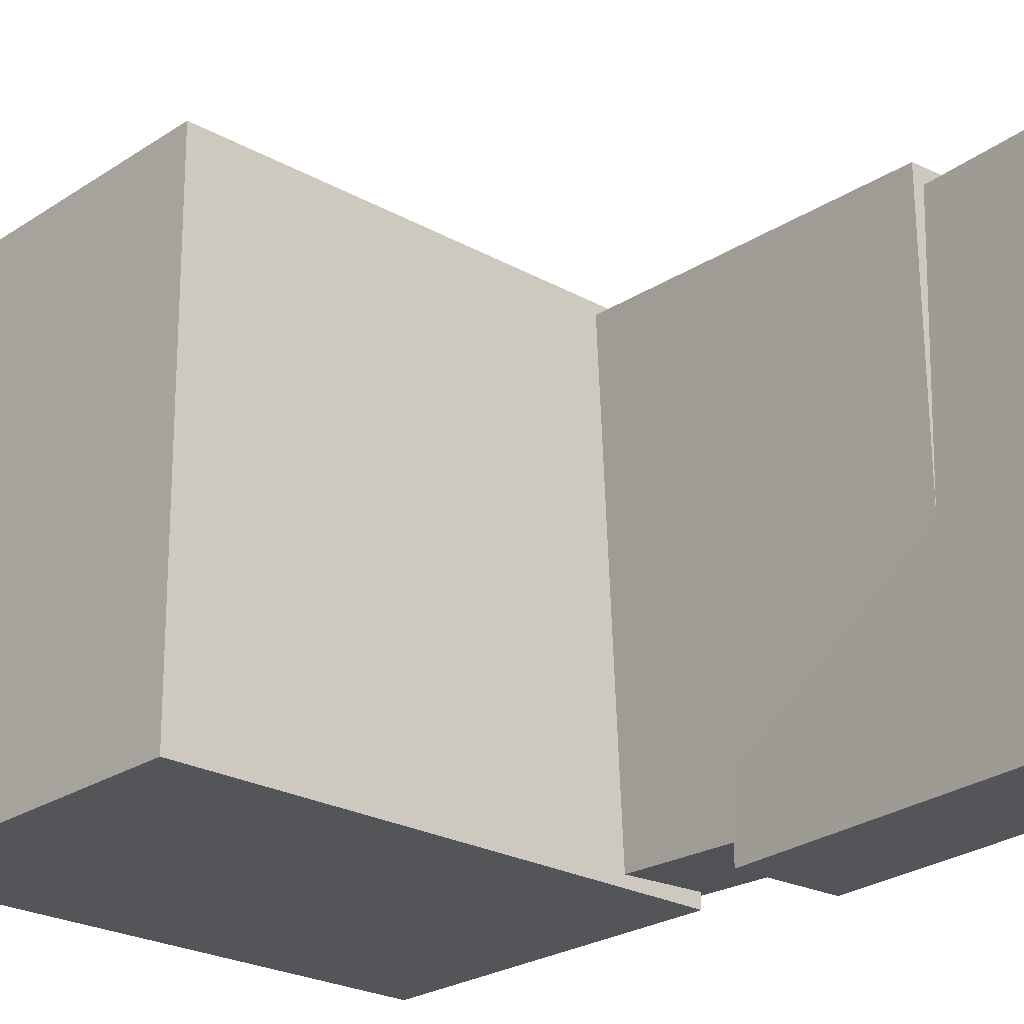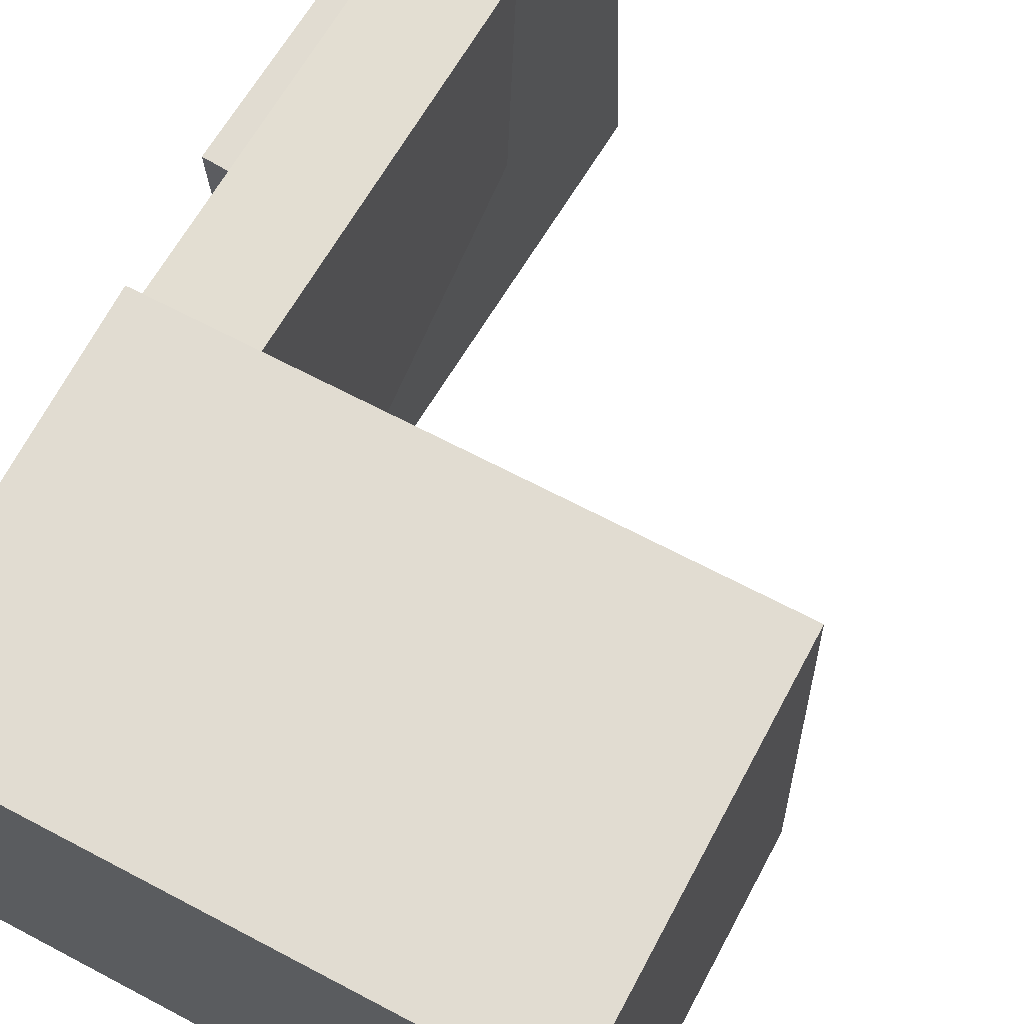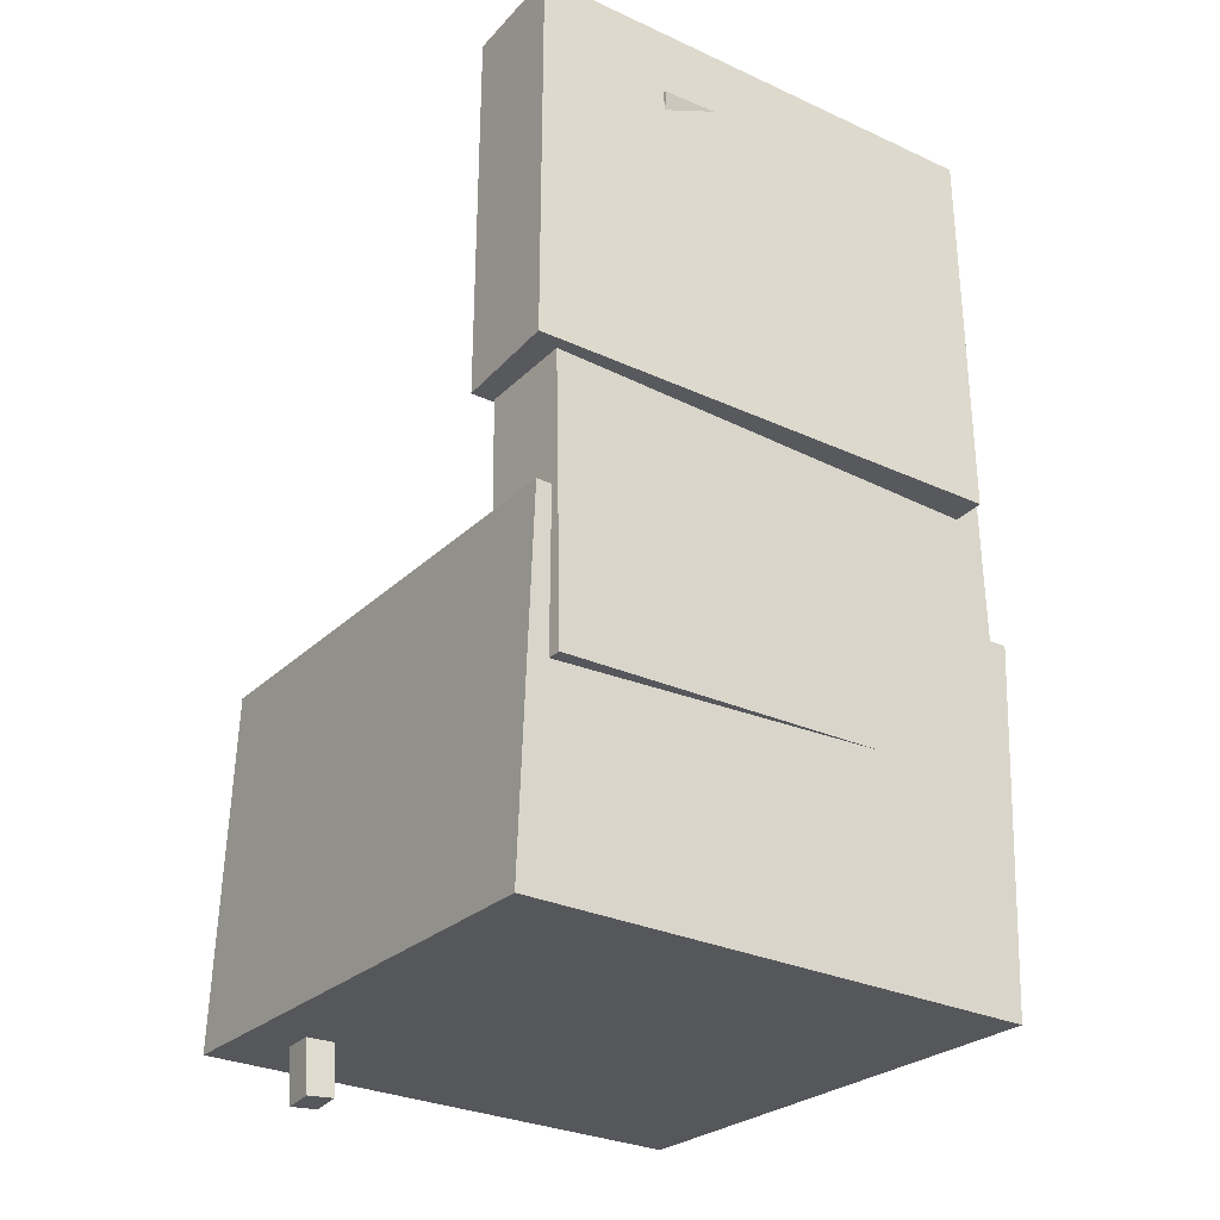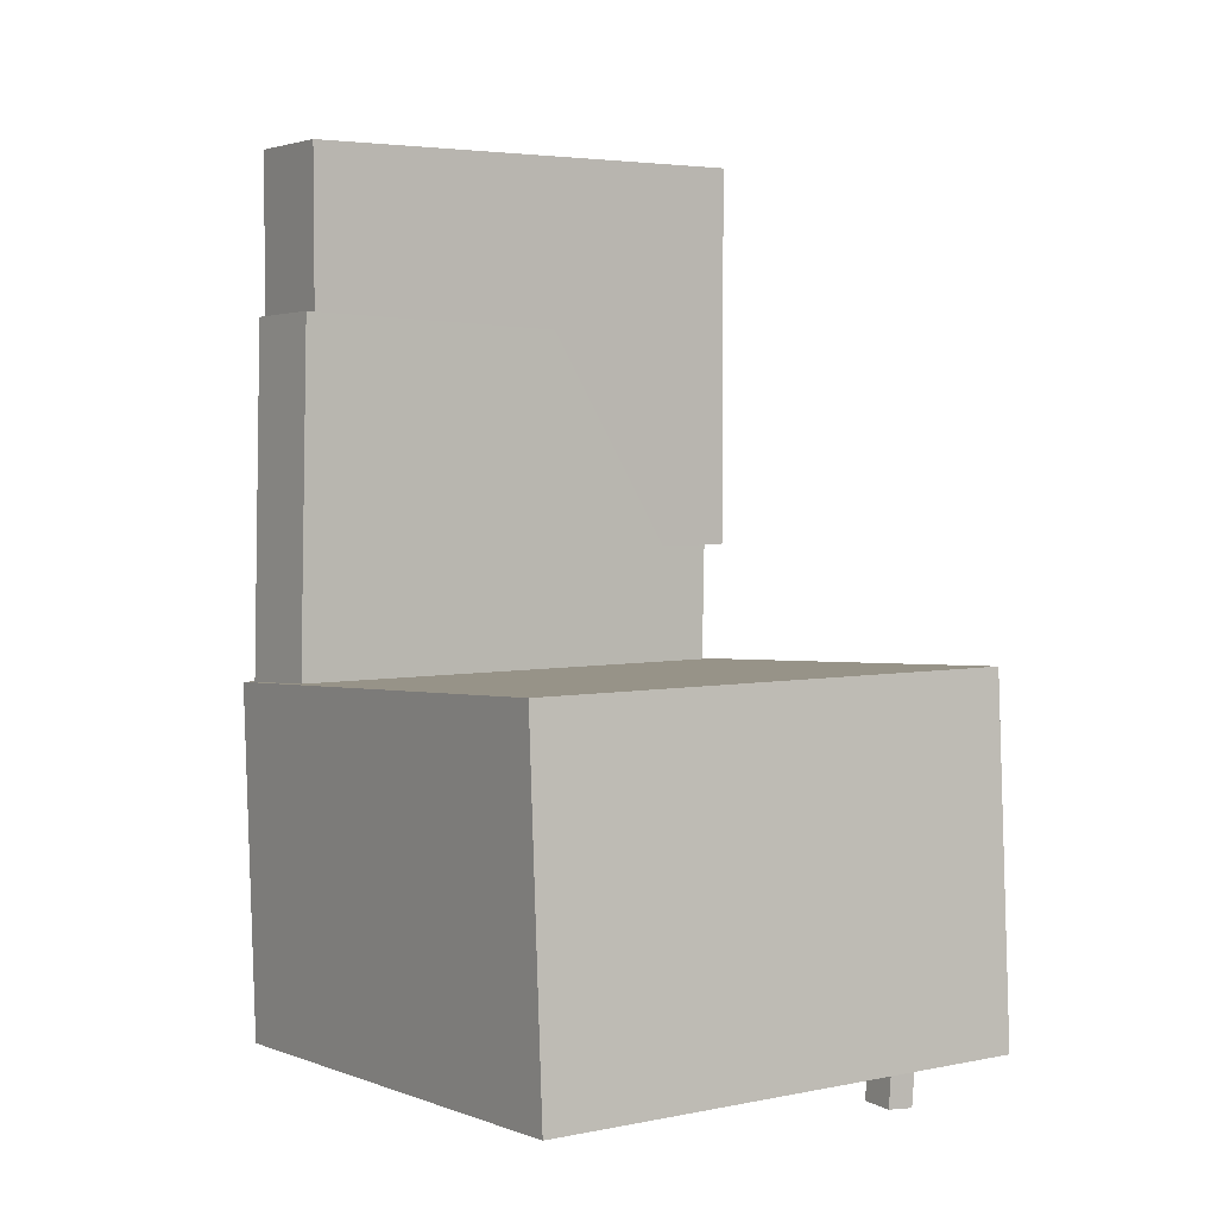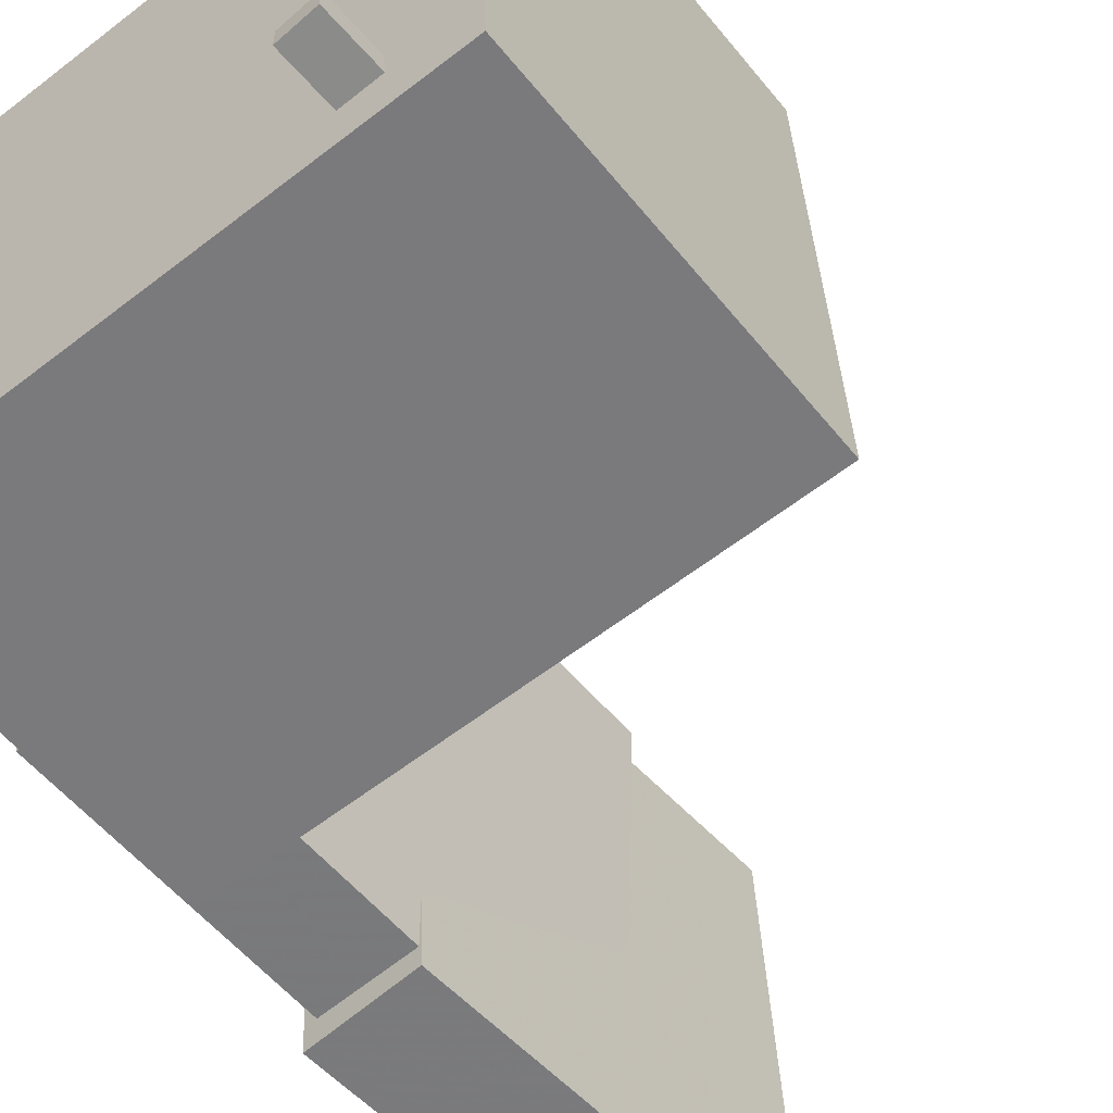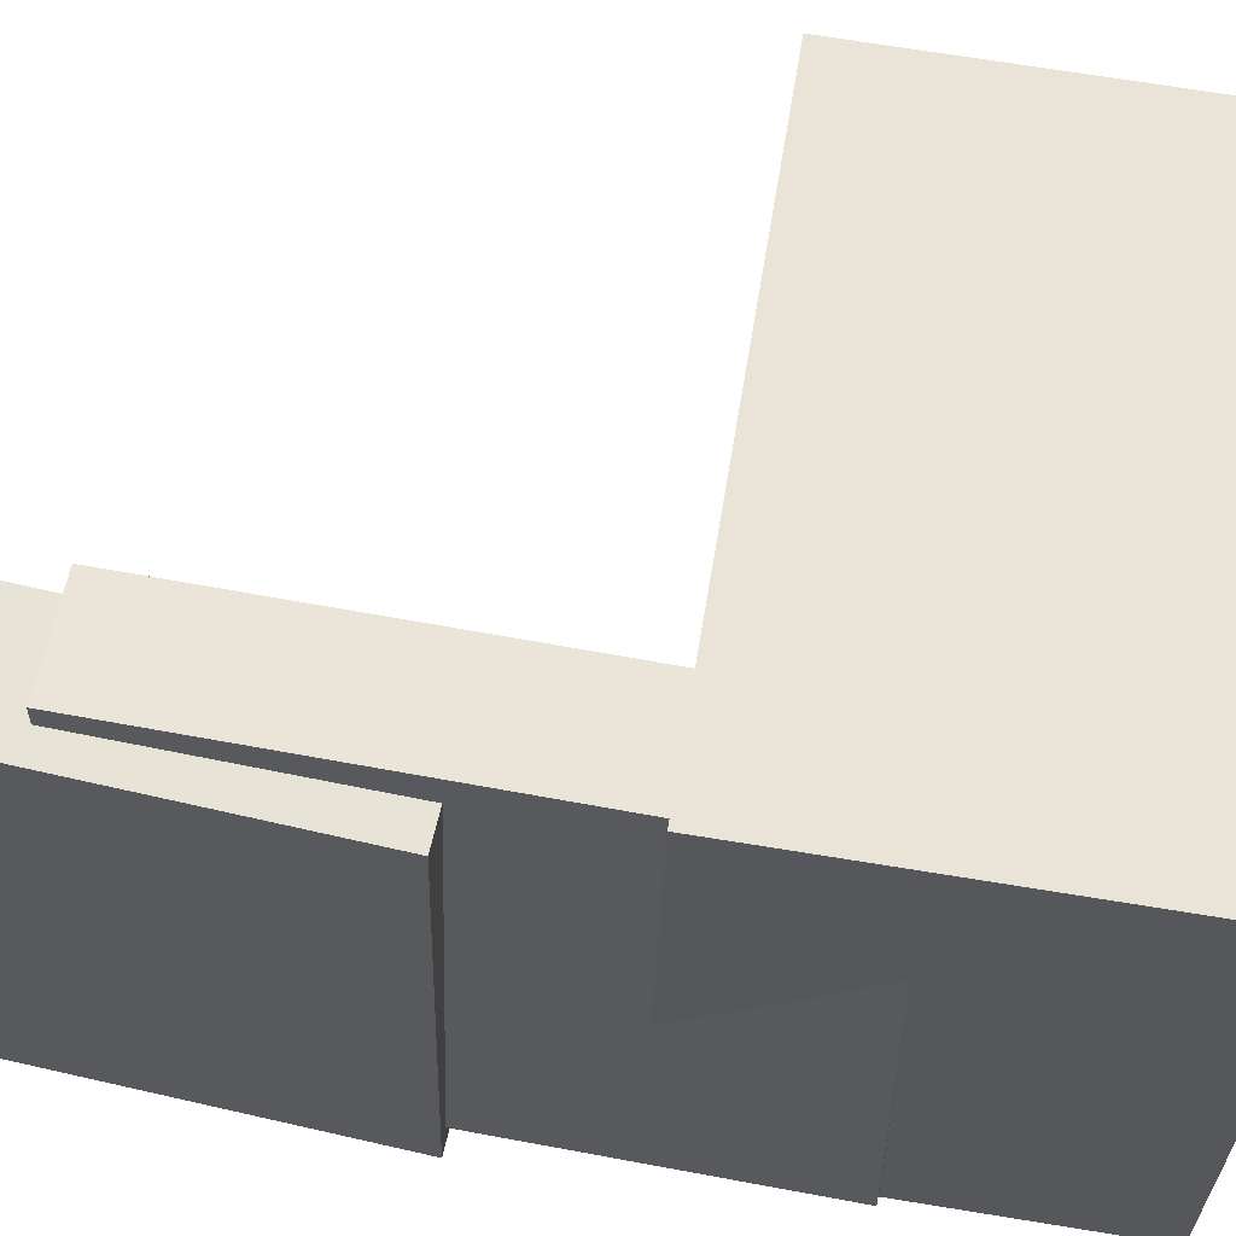
<metadata>
{"format":"obj","ext":"obj","renderer":"f3d","projection":"perspective","resolution":1024,"background":"white","views":[{"elev":-22.6,"azim":137.9,"up":"+Z"},{"elev":67.6,"azim":29.1,"up":"+Z"},{"elev":-27.0,"azim":-124.8,"up":"+Y"},{"elev":1.1,"azim":55.6,"up":"+Y"},{"elev":-58.7,"azim":39.4,"up":"+Z"},{"elev":60.7,"azim":-79.9,"up":"+Z"}]}
</metadata>
<code>
v -0.2088 0.3283 -0.09781
v -0.1982 0.3447 0.107
v -0.1925 0.3307 -0.09884
v -0.182 0.3471 0.106
v -0.2039 0.2961 -0.09549
v -0.1933 0.3125 0.1093
v -0.1876 0.2985 -0.09652
v -0.177 0.3149 0.1083
f 1.0 7.0 5.0
f 1.0 3.0 7.0
f 1.0 4.0 3.0
f 1.0 2.0 4.0
f 3.0 8.0 7.0
f 3.0 4.0 8.0
f 5.0 7.0 8.0
f 5.0 8.0 6.0
f 1.0 5.0 6.0
f 1.0 6.0 2.0
f 2.0 6.0 8.0
f 2.0 8.0 4.0
v -0.1353 -0.1519 -0.1953
v -0.1389 -0.1558 0.198
v -0.1322 -0.0725 -0.1945
v -0.1358 -0.07642 0.1988
v 0.2003 -0.1652 -0.1923
v 0.1967 -0.1692 0.201
v 0.2035 -0.08584 -0.1915
v 0.1999 -0.08976 0.2018
f 9.0 15.0 13.0
f 9.0 11.0 15.0
f 9.0 12.0 11.0
f 9.0 10.0 12.0
f 11.0 16.0 15.0
f 11.0 12.0 16.0
f 13.0 15.0 16.0
f 13.0 16.0 14.0
f 9.0 13.0 14.0
f 9.0 14.0 10.0
f 10.0 14.0 16.0
f 10.0 16.0 12.0
v -0.1105 0.389 -0.2026
v -0.1182 0.377 0.1976
v -0.1256 0.05861 -0.2128
v -0.1333 0.04662 0.1874
v -0.2007 0.3932 -0.2042
v -0.2084 0.3812 0.1959
v -0.2158 0.0628 -0.2144
v -0.2236 0.05081 0.1857
f 17.0 23.0 21.0
f 17.0 19.0 23.0
f 17.0 20.0 19.0
f 17.0 18.0 20.0
f 19.0 24.0 23.0
f 19.0 20.0 24.0
f 21.0 23.0 24.0
f 21.0 24.0 22.0
f 17.0 21.0 22.0
f 17.0 22.0 18.0
f 18.0 22.0 24.0
f 18.0 24.0 20.0
v 0.155 -0.3803 -0.1655
v 0.1651 -0.1207 -0.1781
v 0.1855 -0.3814 -0.1633
v 0.1956 -0.1218 -0.1759
v 0.1534 -0.3792 -0.1431
v 0.1635 -0.1196 -0.1557
v 0.1839 -0.3802 -0.1409
v 0.194 -0.1206 -0.1535
f 25.0 31.0 29.0
f 25.0 27.0 31.0
f 25.0 28.0 27.0
f 25.0 26.0 28.0
f 27.0 32.0 31.0
f 27.0 28.0 32.0
f 29.0 31.0 32.0
f 29.0 32.0 30.0
f 25.0 29.0 30.0
f 25.0 30.0 26.0
f 26.0 30.0 32.0
f 26.0 32.0 28.0
v -0.203 0.239 -0.1944
v -0.1925 0.2421 0.208
v -0.1247 0.2376 -0.1964
v -0.1143 0.2407 0.206
v -0.2104 -0.1745 -0.191
v -0.2 -0.1715 0.2114
v -0.1322 -0.176 -0.193
v -0.1218 -0.1729 0.2094
f 33.0 39.0 37.0
f 33.0 35.0 39.0
f 33.0 36.0 35.0
f 33.0 34.0 36.0
f 35.0 40.0 39.0
f 35.0 36.0 40.0
f 37.0 39.0 40.0
f 37.0 40.0 38.0
f 33.0 37.0 38.0
f 33.0 38.0 34.0
f 34.0 38.0 40.0
f 34.0 40.0 36.0
v -0.2071 -0.05545 0.2163
v -0.202 -0.3525 0.2084
v 0.2378 -0.04798 0.2232
v 0.2429 -0.345 0.2154
v -0.2007 -0.04423 -0.2046
v -0.1956 -0.3413 -0.2125
v 0.2442 -0.03677 -0.1977
v 0.2493 -0.3338 -0.2055
f 41.0 47.0 45.0
f 41.0 43.0 47.0
f 41.0 44.0 43.0
f 41.0 42.0 44.0
f 43.0 48.0 47.0
f 43.0 44.0 48.0
f 45.0 47.0 48.0
f 45.0 48.0 46.0
f 41.0 45.0 46.0
f 41.0 46.0 42.0
f 42.0 46.0 48.0
f 42.0 48.0 44.0

</code>
